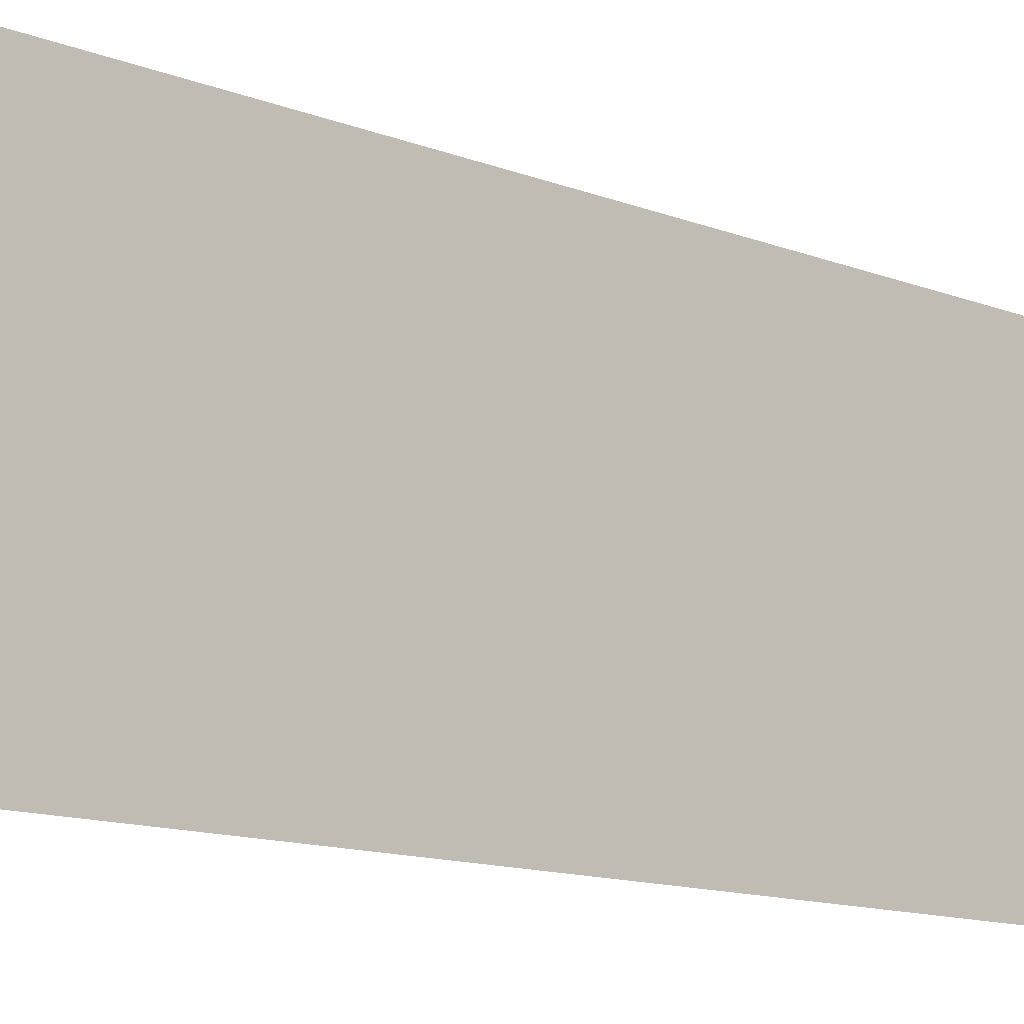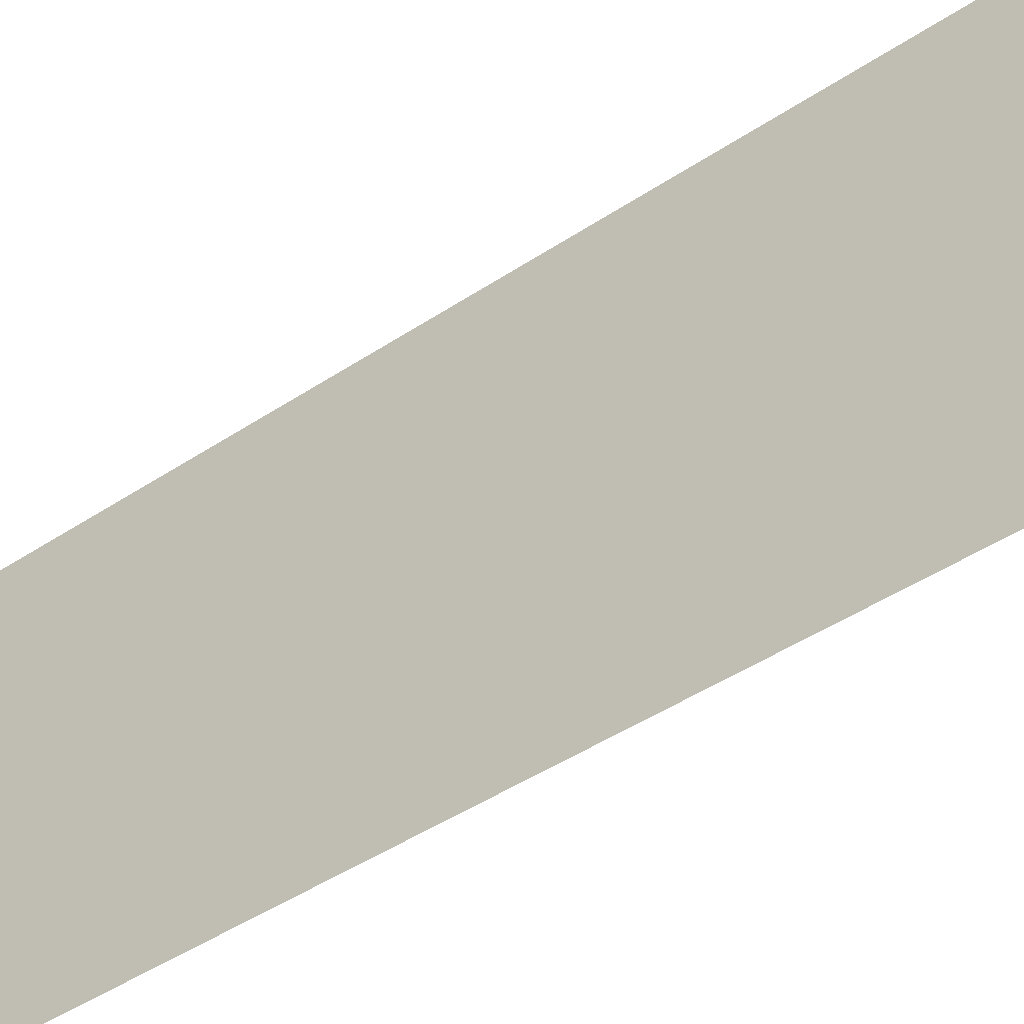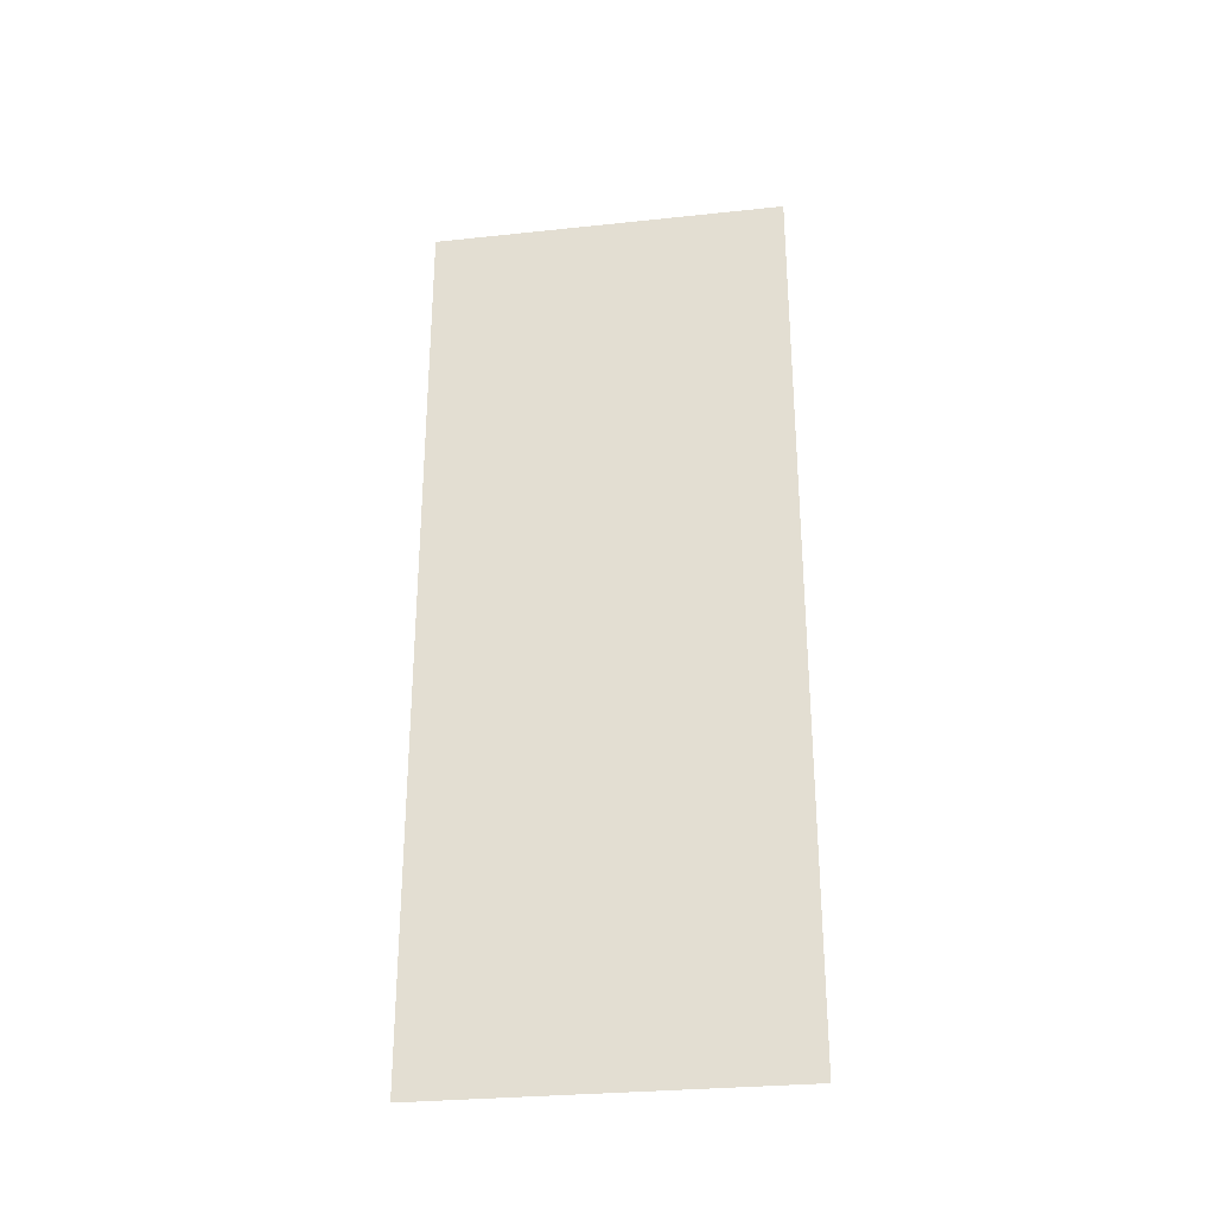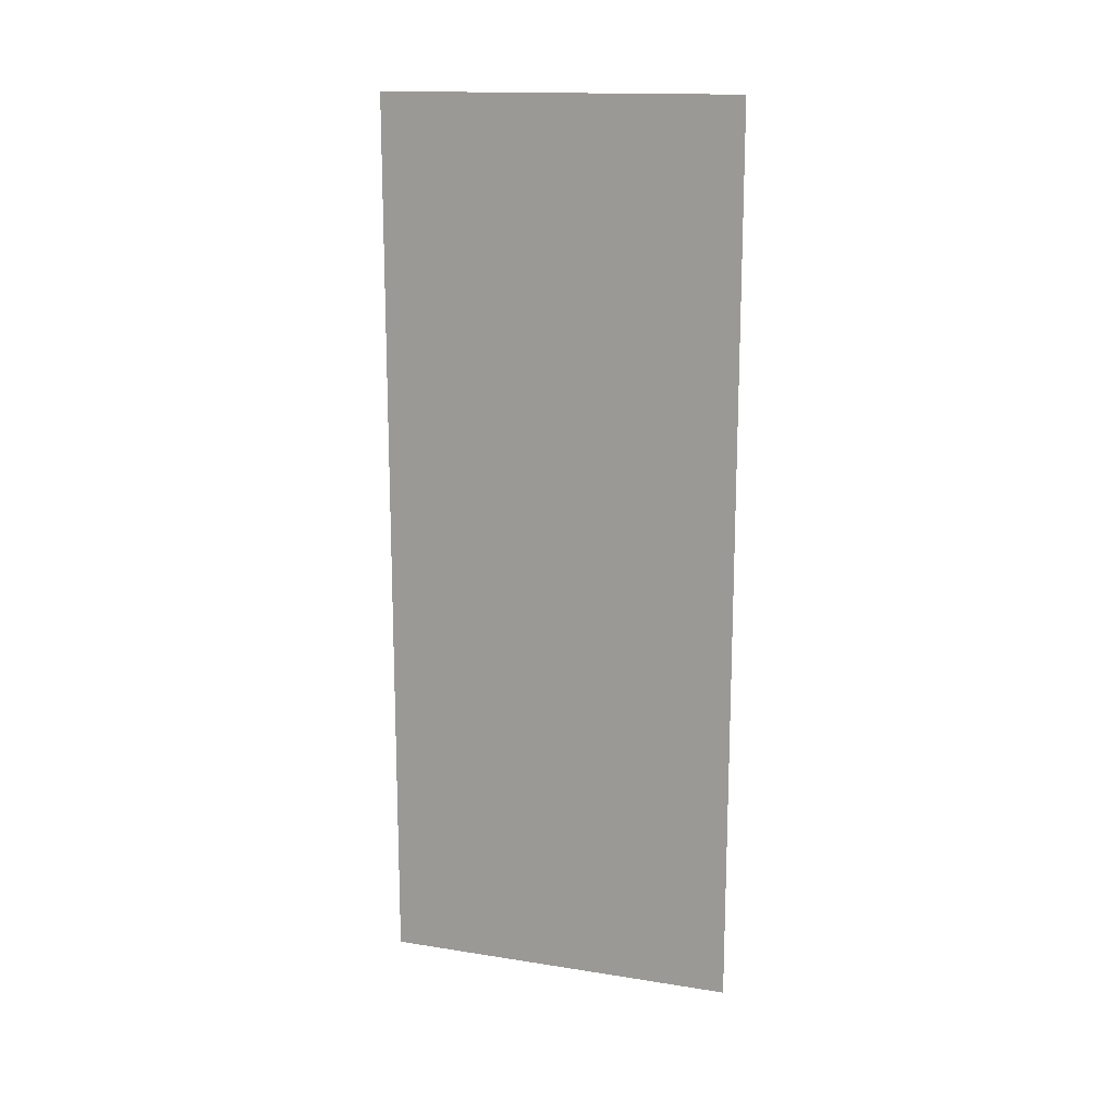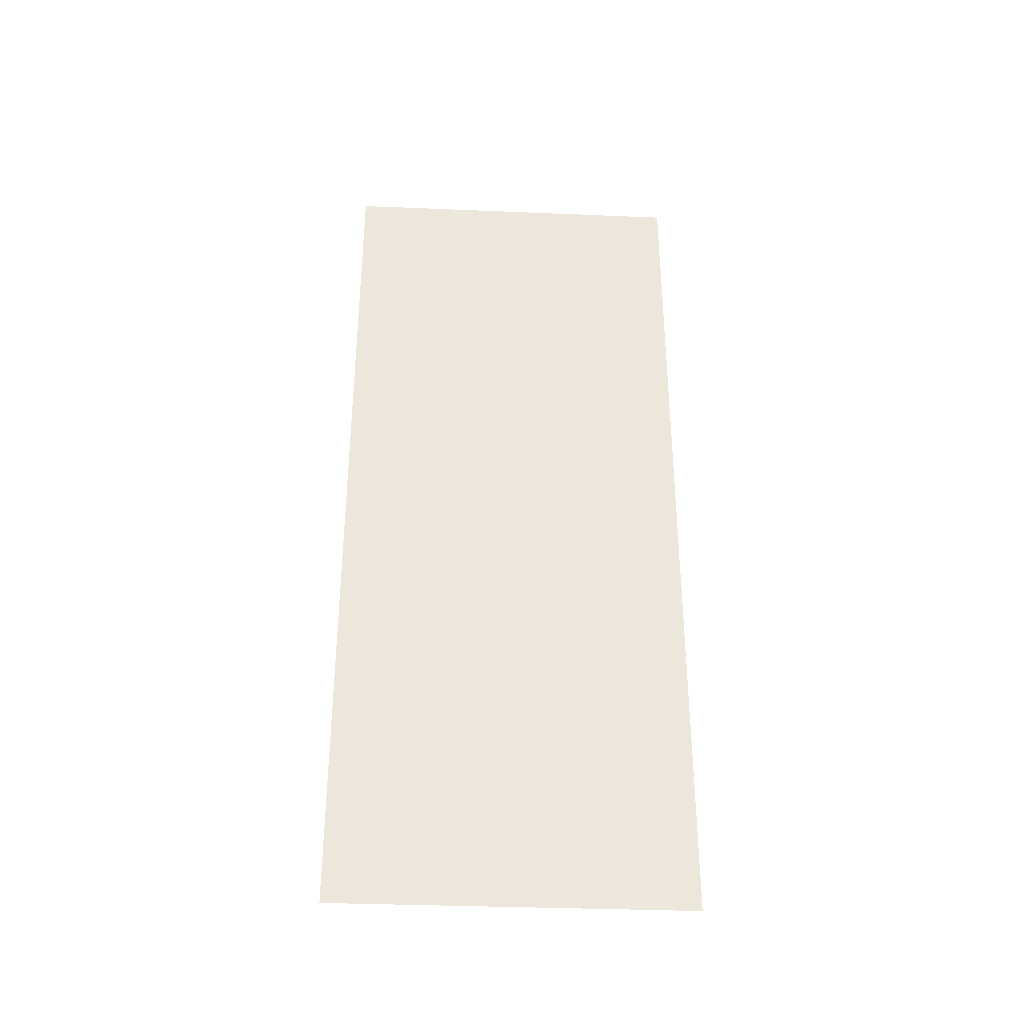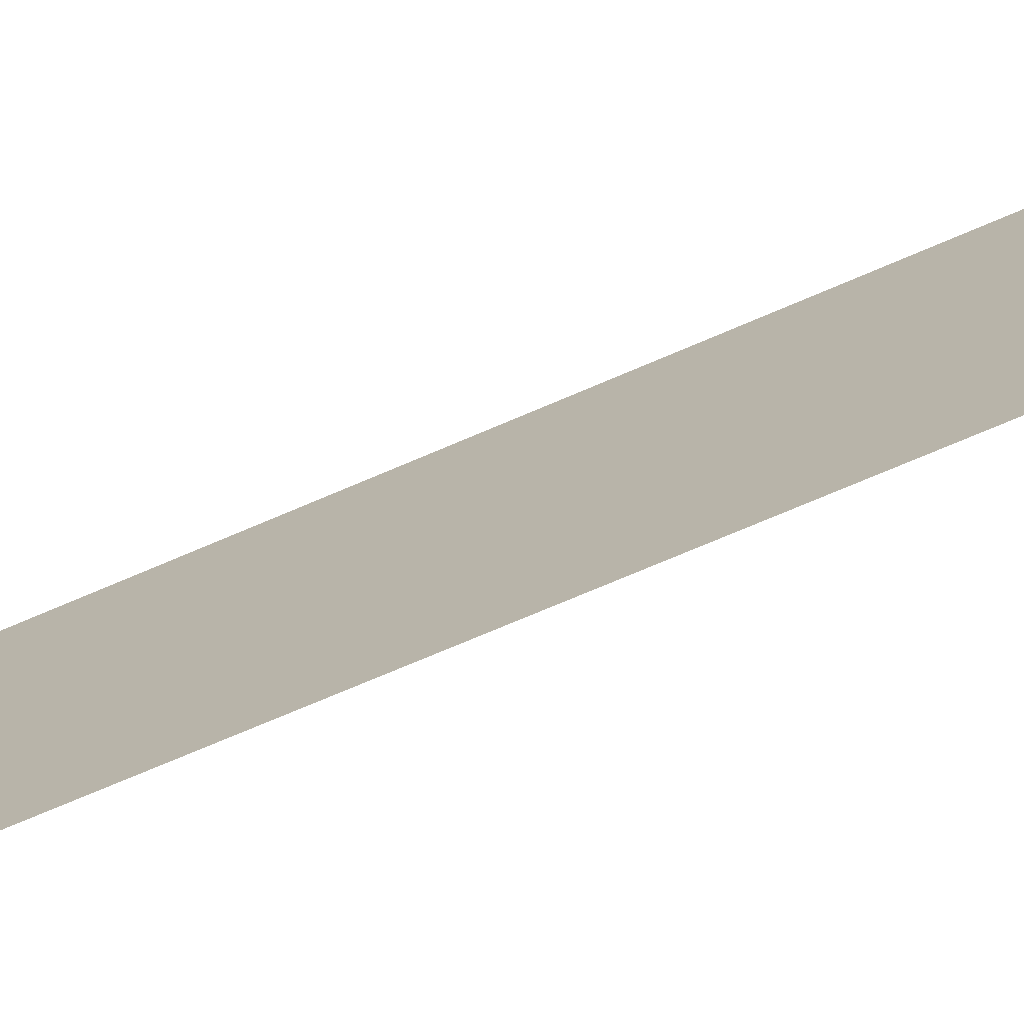
<metadata>
{"format":"obj","ext":"obj","renderer":"f3d","projection":"perspective","resolution":1024,"background":"white","views":[{"elev":-12.5,"azim":-132.7,"up":"+Z"},{"elev":-43.9,"azim":128.3,"up":"+Z"},{"elev":-29.4,"azim":-81.1,"up":"+Y"},{"elev":15.4,"azim":-71.6,"up":"+Y"},{"elev":-34.6,"azim":86.8,"up":"+Y"},{"elev":-73.6,"azim":-66.9,"up":"+Z"}]}
</metadata>
<code>
g pb_Mesh-9224
v 0 10 -4
v 0 0 -4
v 0 0 0
v 0 10 0
g pb_Mesh-9224_0
f 3 2 1
f 4 3 1

</code>
